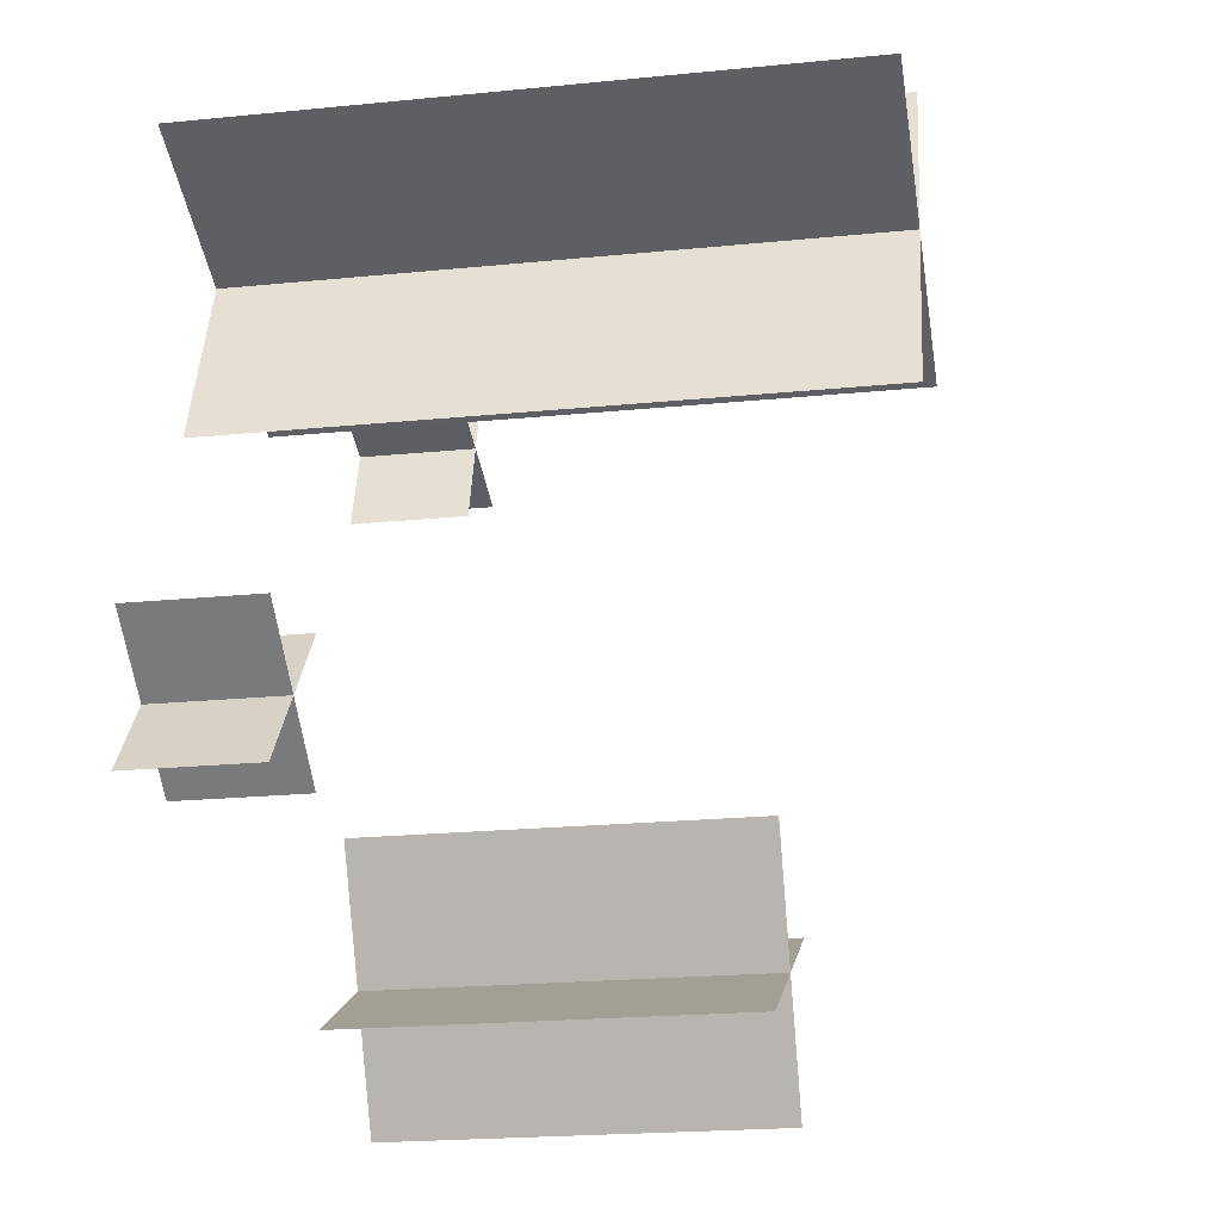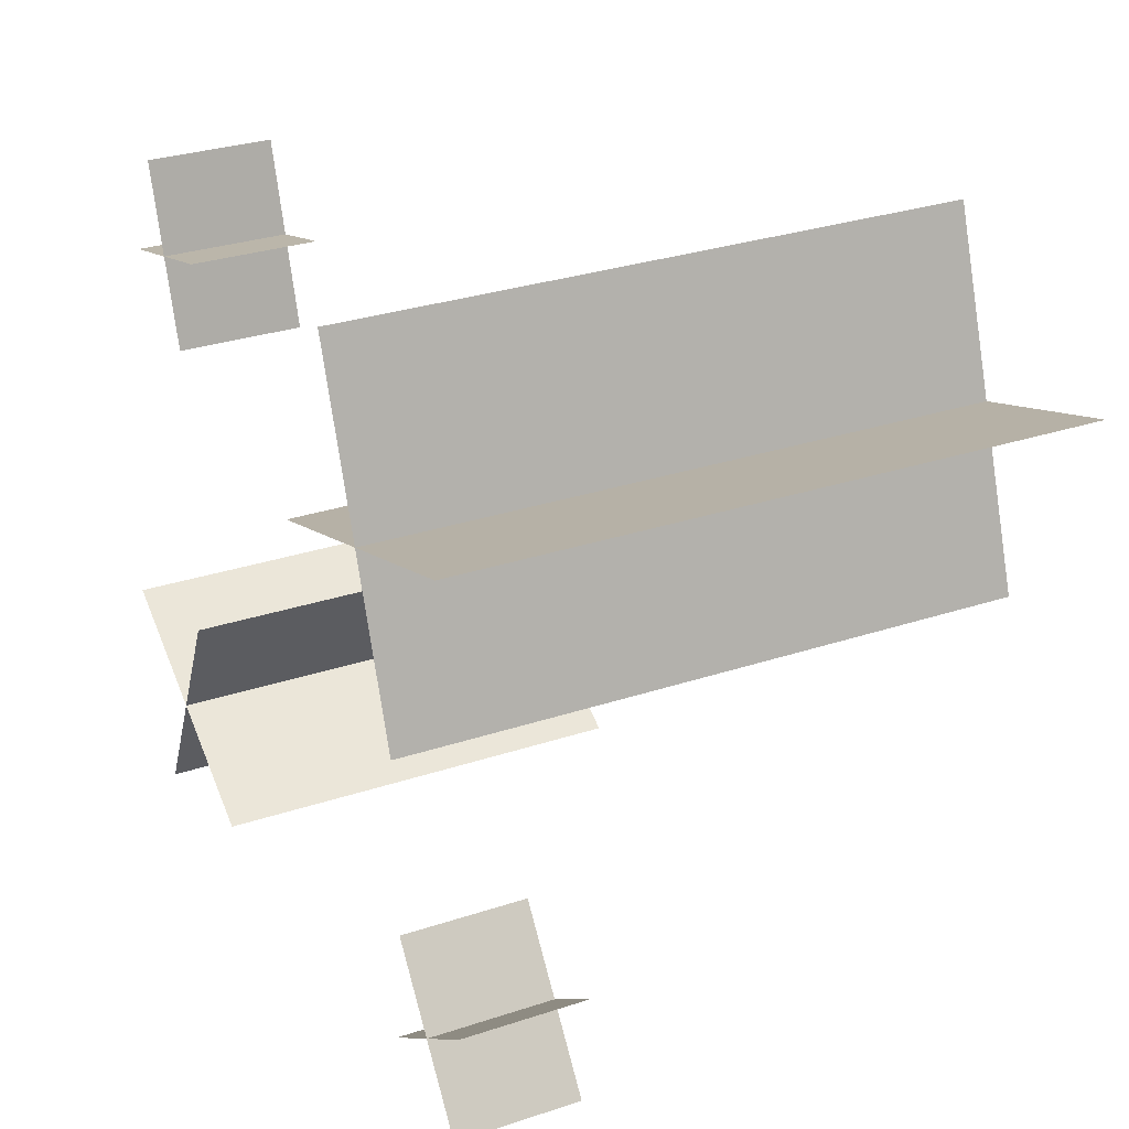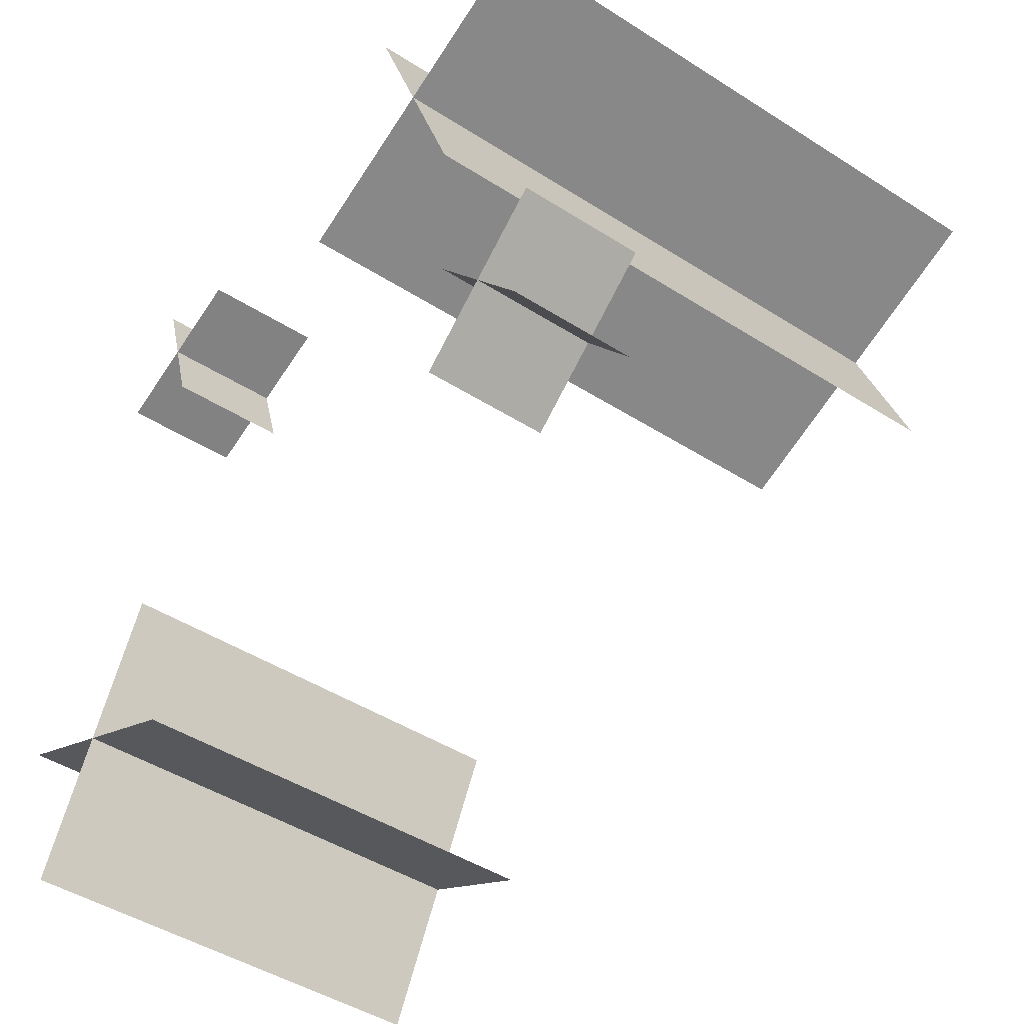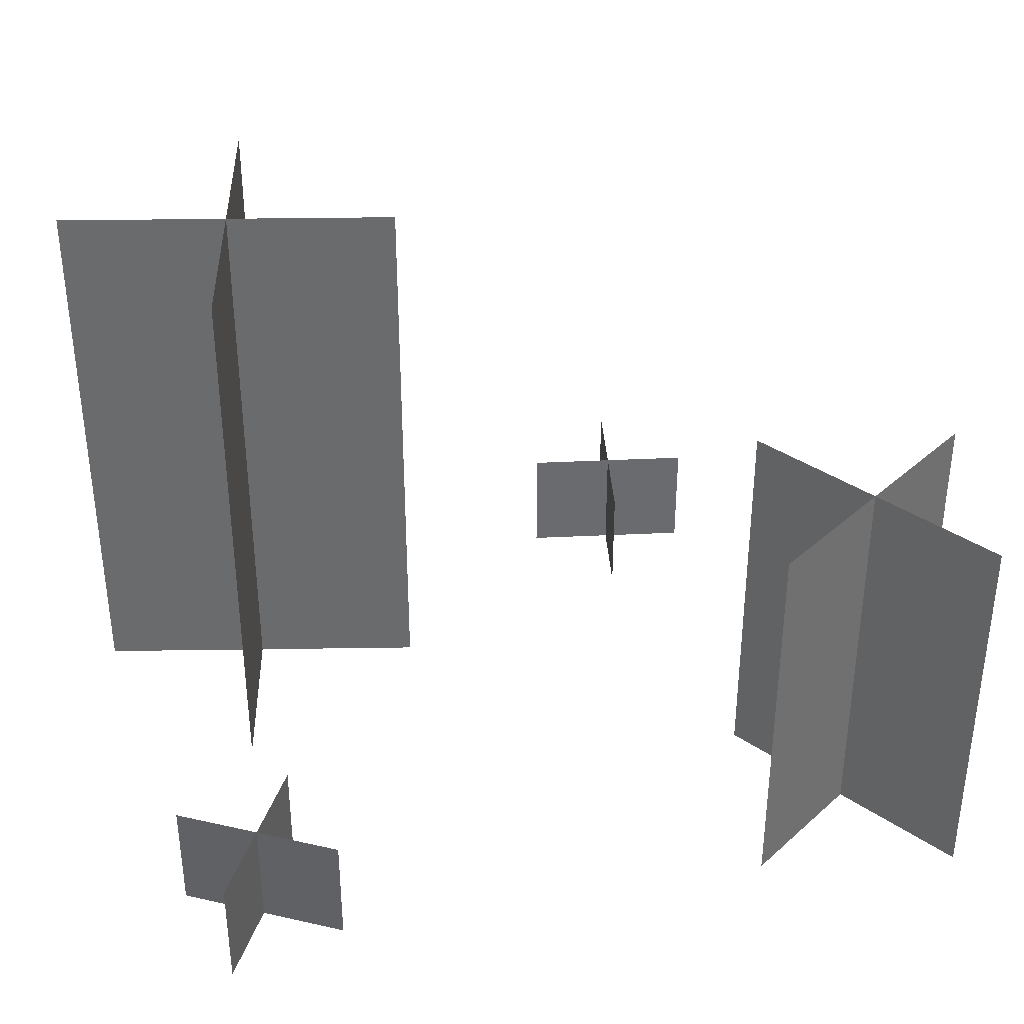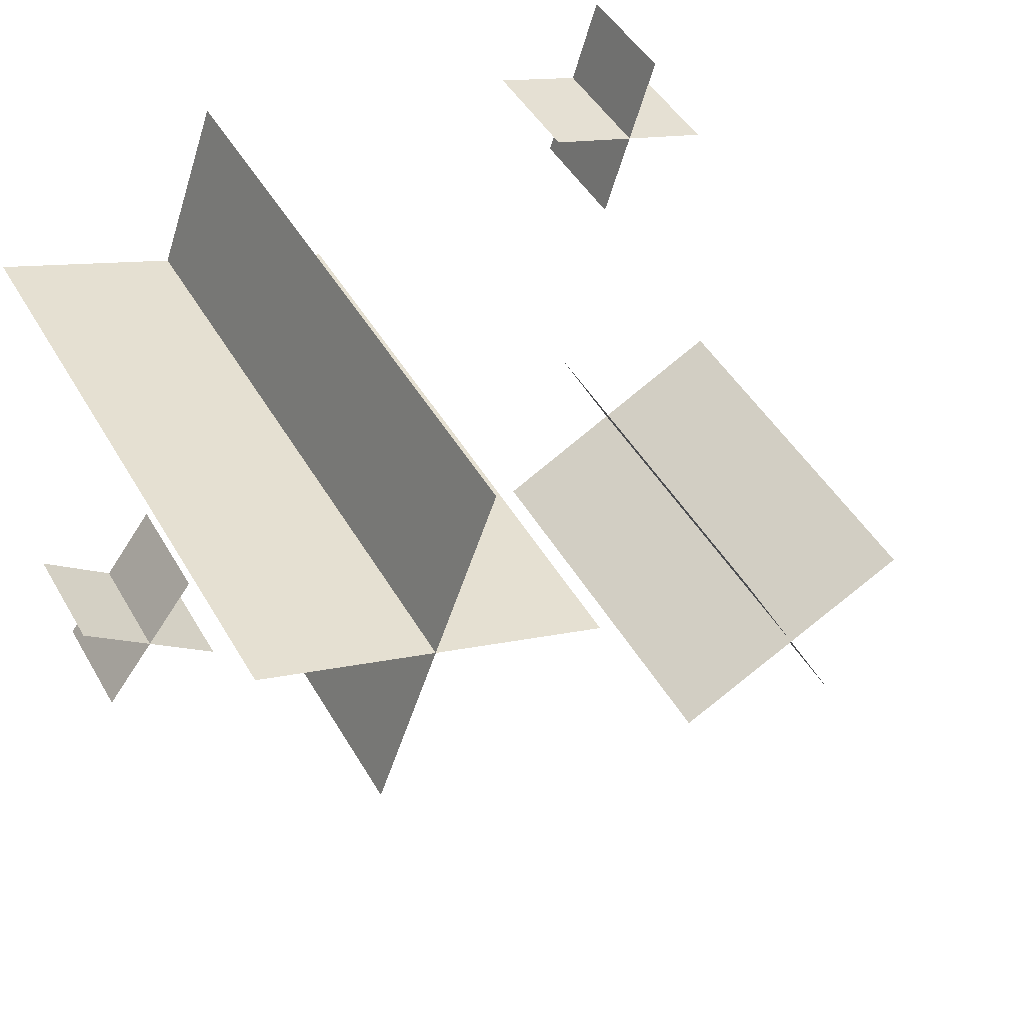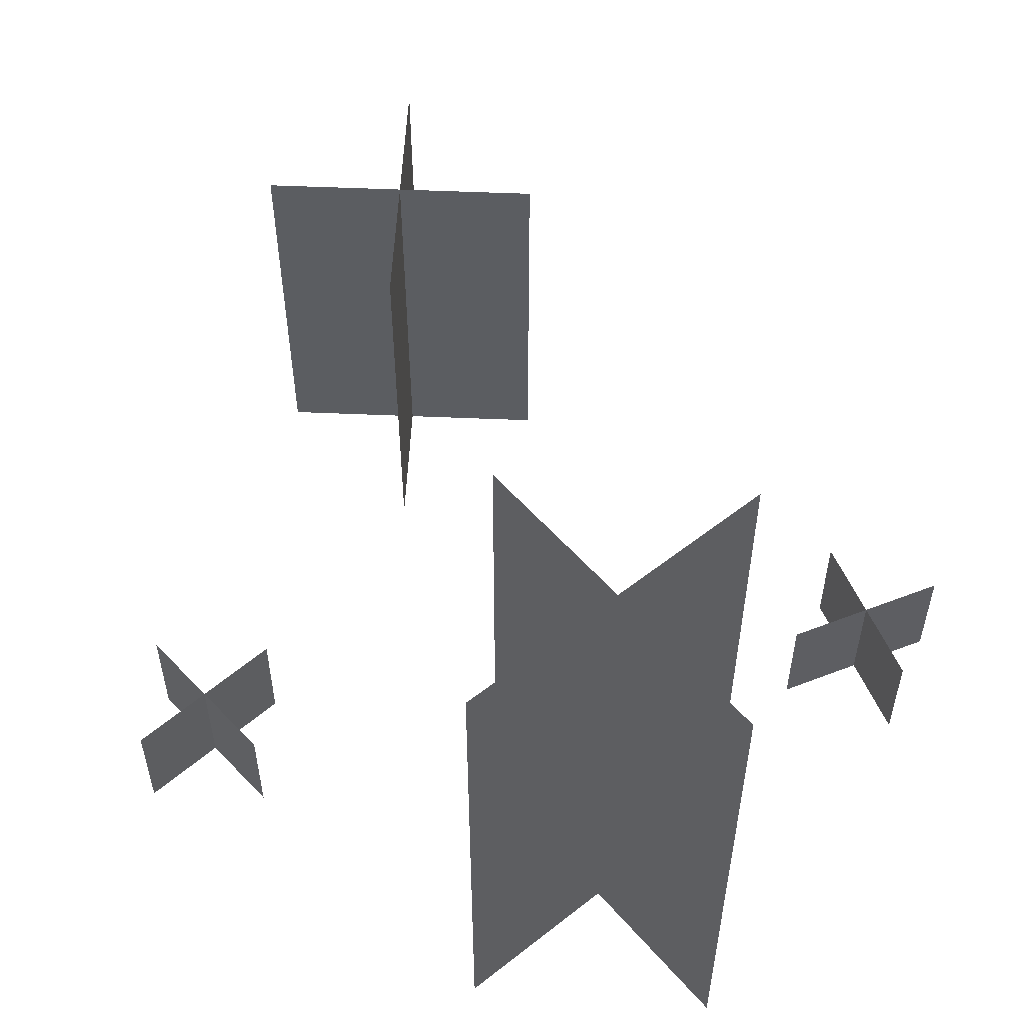
<metadata>
{"format":"obj","ext":"obj","renderer":"f3d","projection":"perspective","resolution":1024,"background":"white","views":[{"elev":-21.7,"azim":99.9,"up":"+Z"},{"elev":30.8,"azim":64.7,"up":"+Z"},{"elev":-46.1,"azim":53.9,"up":"+Z"},{"elev":36.9,"azim":158.9,"up":"+Y"},{"elev":46.8,"azim":151.3,"up":"+Z"},{"elev":53.9,"azim":30.1,"up":"+Y"}]}
</metadata>
<code>
o cube_1
v 0.9262 0.5625 0.7516
v 0.5738 0.5625 0.6234
v 0.9262 -0.0625 0.7516
v 0.5738 -0.0625 0.6234
v 0.5738 0.5625 0.6234
v 0.9262 0.5625 0.7516
v 0.5738 -0.0625 0.6234
v 0.9262 -0.0625 0.7516
f 4 7 5 2
f 3 4 2 1
f 8 3 1 6
f 7 8 6 5
f 6 1 2 5
f 7 4 3 8
o cube_2
v 0.6859 0.5625 0.8637
v 0.8141 0.5625 0.5113
v 0.6859 -0.0625 0.8637
v 0.8141 -0.0625 0.5113
v 0.8141 0.5625 0.5113
v 0.6859 0.5625 0.8637
v 0.8141 -0.0625 0.5113
v 0.6859 -0.0625 0.8637
f 12 15 13 10
f 11 12 10 9
f 16 11 9 14
f 15 16 14 13
f 14 9 10 13
f 15 12 11 16
o cube_3
v 0.2596 0.375 0.3261
v 0.1154 0.375 0.0489
v 0.2596 -0.0625 0.3261
v 0.1154 -0.0625 0.0489
v 0.1154 0.375 0.0489
v 0.2596 0.375 0.3261
v 0.1154 -0.0625 0.0489
v 0.2596 -0.0625 0.3261
f 20 23 21 18
f 19 20 18 17
f 24 19 17 22
f 23 24 22 21
f 22 17 18 21
f 23 20 19 24
o cube_4
v 0.0489 0.375 0.2596
v 0.3261 0.375 0.1154
v 0.0489 -0.0625 0.2596
v 0.3261 -0.0625 0.1154
v 0.3261 0.375 0.1154
v 0.0489 0.375 0.2596
v 0.3261 -0.0625 0.1154
v 0.0489 -0.0625 0.2596
f 28 31 29 26
f 27 28 26 25
f 32 27 25 30
f 31 32 30 29
f 30 25 26 29
f 31 28 27 32
o cube_5
v 0.9494 0.0625 0.3071
v 0.8006 0.0625 0.1929
v 0.9494 -0.0625 0.3071
v 0.8006 -0.0625 0.1929
v 0.8006 0.0625 0.1929
v 0.9494 0.0625 0.3071
v 0.8006 -0.0625 0.1929
v 0.9494 -0.0625 0.3071
f 36 39 37 34
f 35 36 34 33
f 40 35 33 38
f 39 40 38 37
f 38 33 34 37
f 39 36 35 40
o cube_6
v 0.8179 0.0625 0.3244
v 0.9321 0.0625 0.1756
v 0.8179 -0.0625 0.3244
v 0.9321 -0.0625 0.1756
v 0.9321 0.0625 0.1756
v 0.8179 0.0625 0.3244
v 0.9321 -0.0625 0.1756
v 0.8179 -0.0625 0.3244
f 44 47 45 42
f 43 44 42 41
f 48 43 41 46
f 47 48 46 45
f 46 41 42 45
f 47 44 43 48
o cube_7
v 0.3394 0.0625 0.7782
v 0.1606 0.0625 0.7218
v 0.3394 -0.0625 0.7782
v 0.1606 -0.0625 0.7218
v 0.1606 0.0625 0.7218
v 0.3394 0.0625 0.7782
v 0.1606 -0.0625 0.7218
v 0.3394 -0.0625 0.7782
f 52 55 53 50
f 51 52 50 49
f 56 51 49 54
f 55 56 54 53
f 54 49 50 53
f 55 52 51 56
o cube_8
v 0.2218 0.0625 0.8394
v 0.2782 0.0625 0.6606
v 0.2218 -0.0625 0.8394
v 0.2782 -0.0625 0.6606
v 0.2782 0.0625 0.6606
v 0.2218 0.0625 0.8394
v 0.2782 -0.0625 0.6606
v 0.2218 -0.0625 0.8394
f 60 63 61 58
f 59 60 58 57
f 64 59 57 62
f 63 64 62 61
f 62 57 58 61
f 63 60 59 64

</code>
